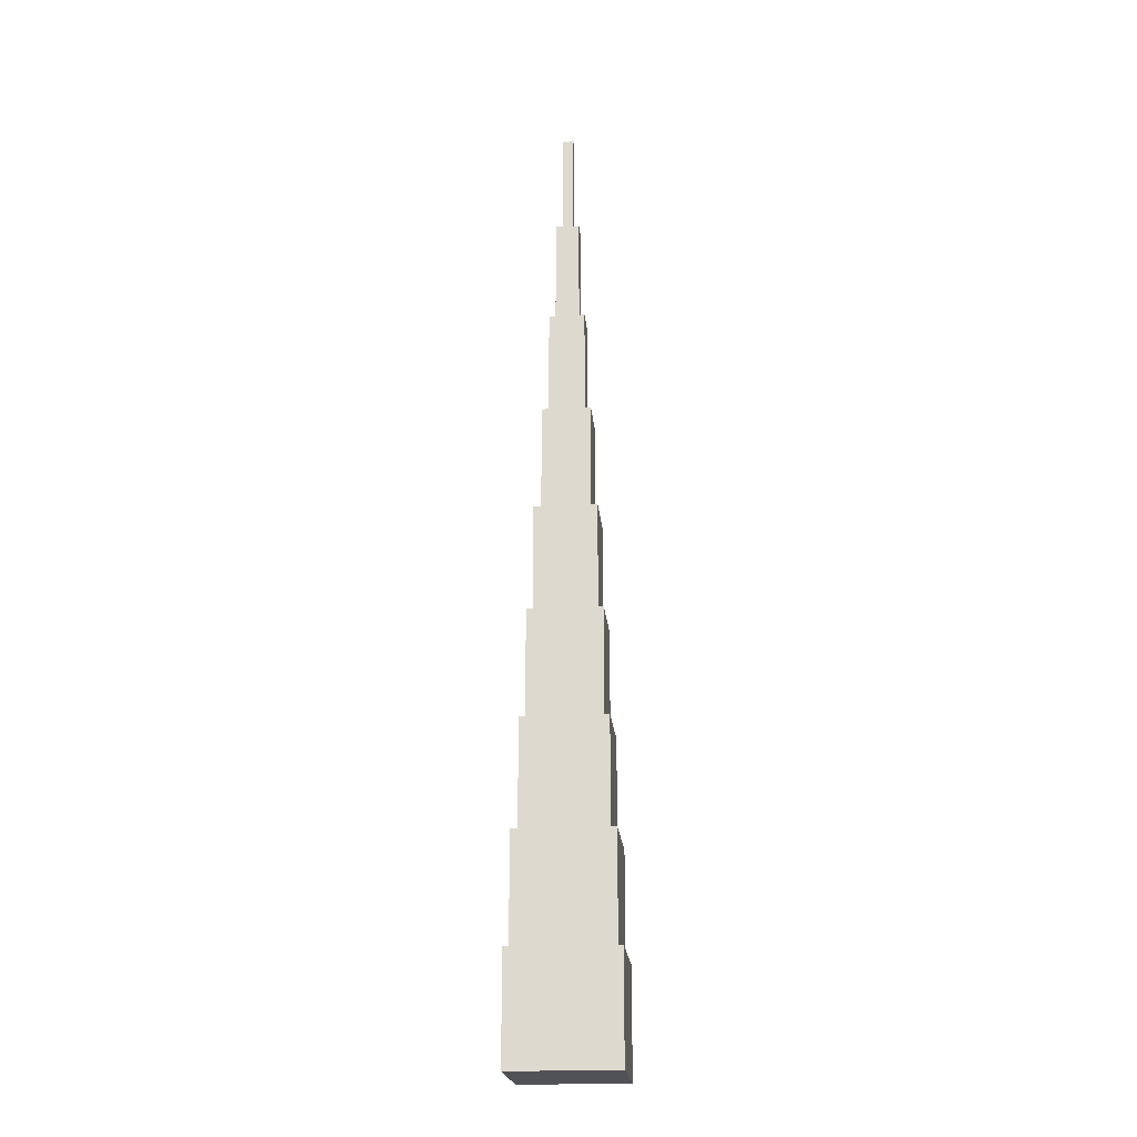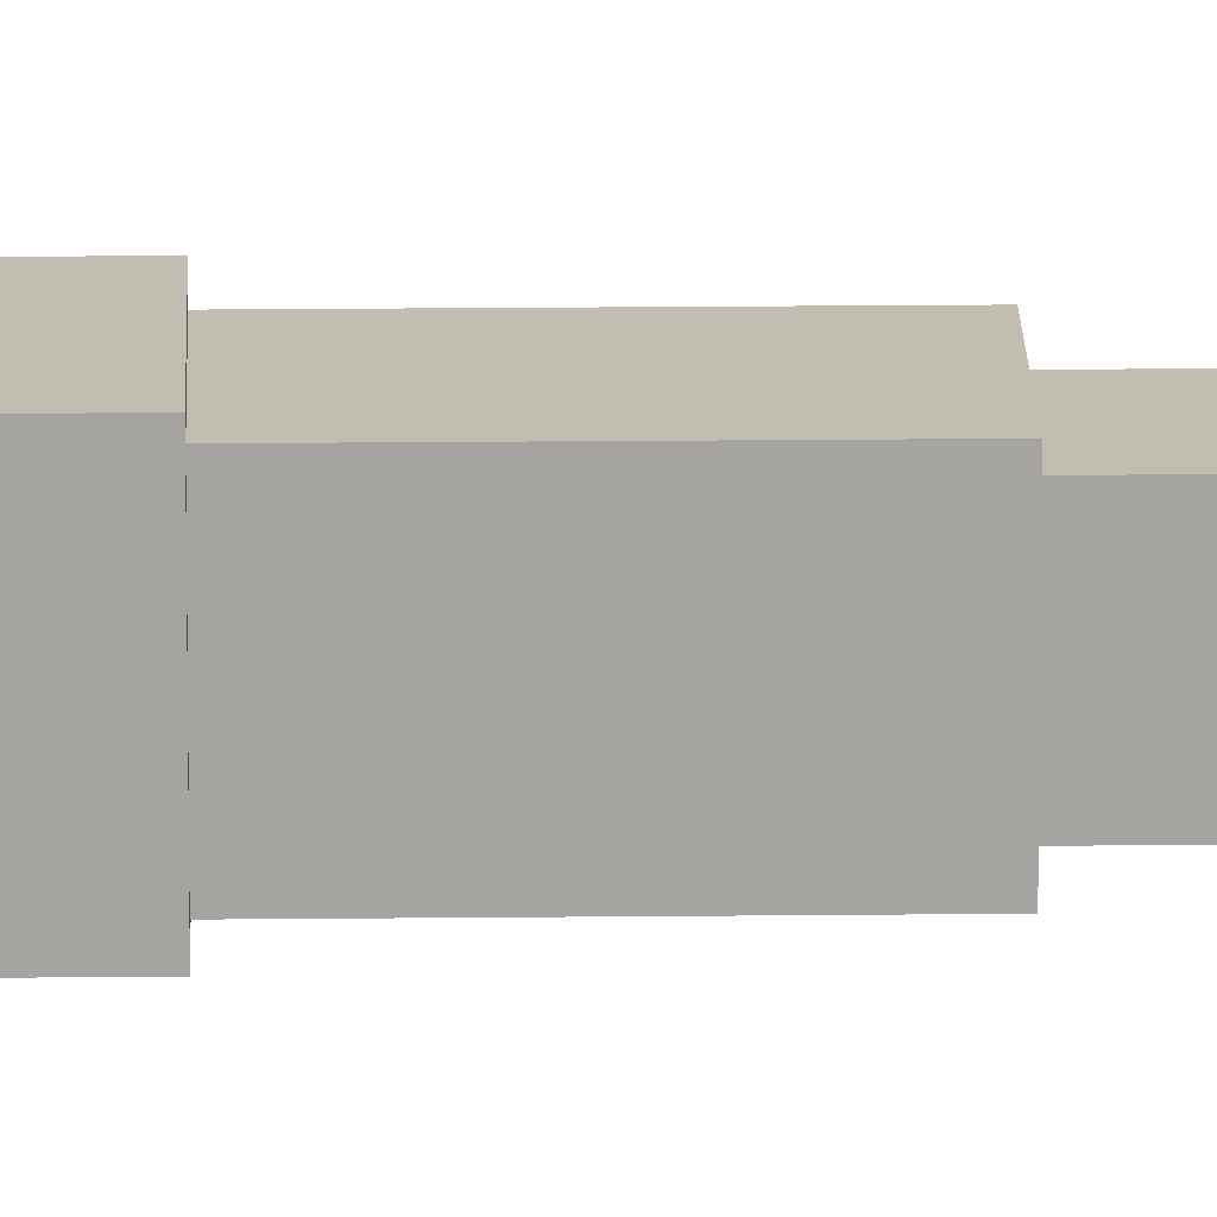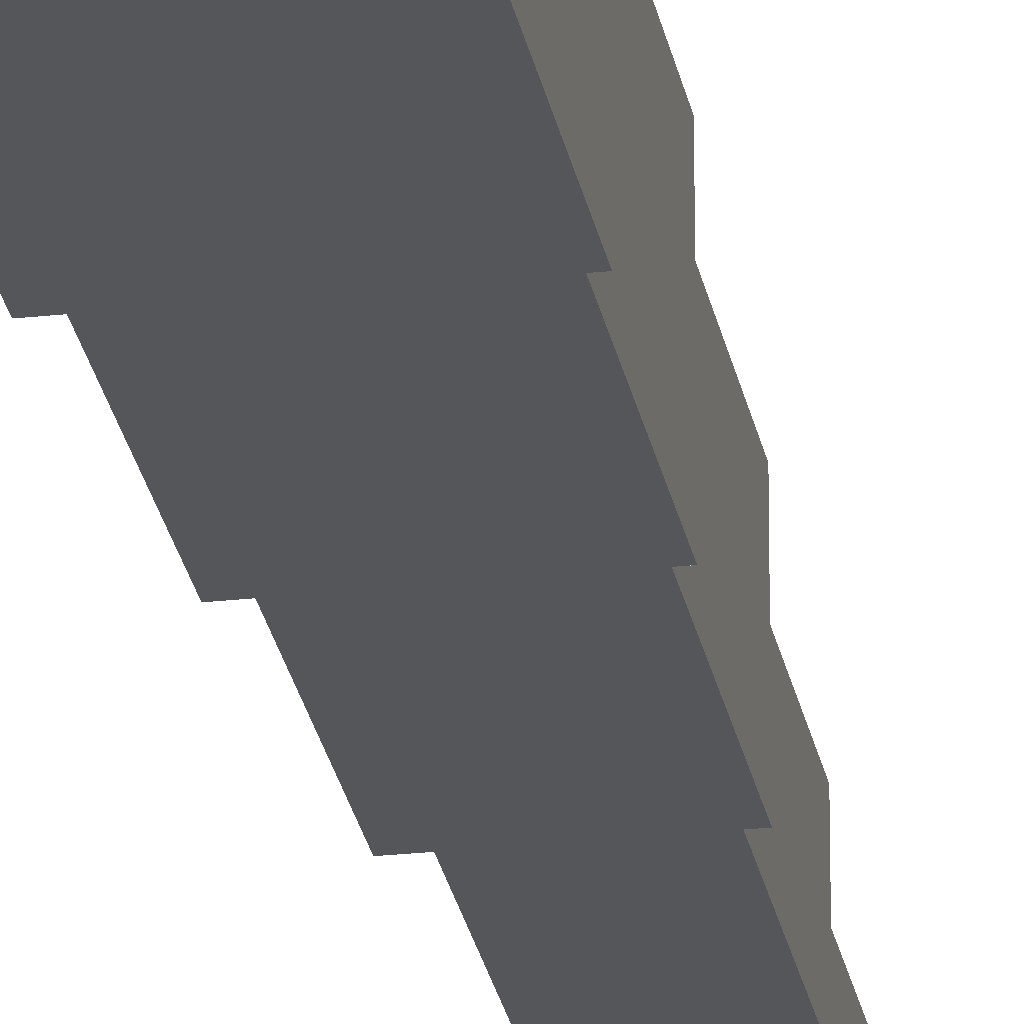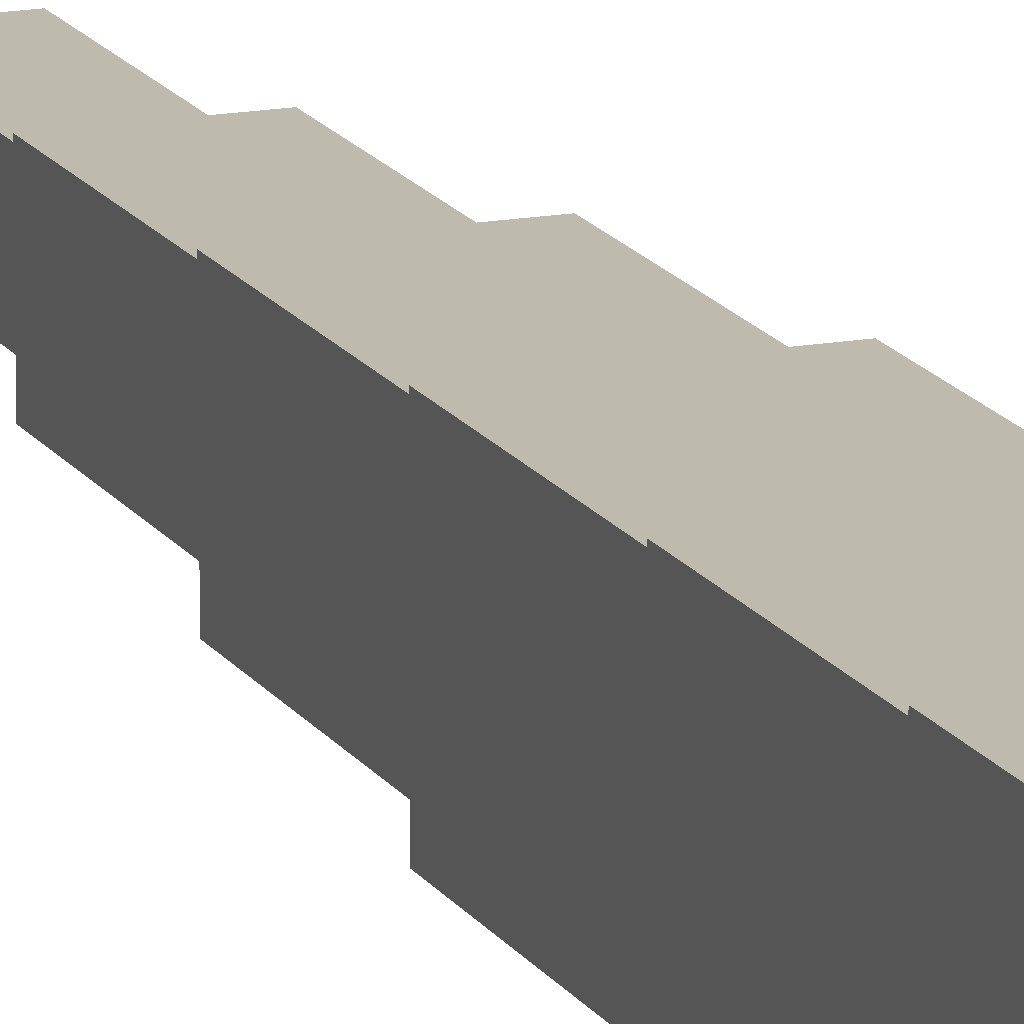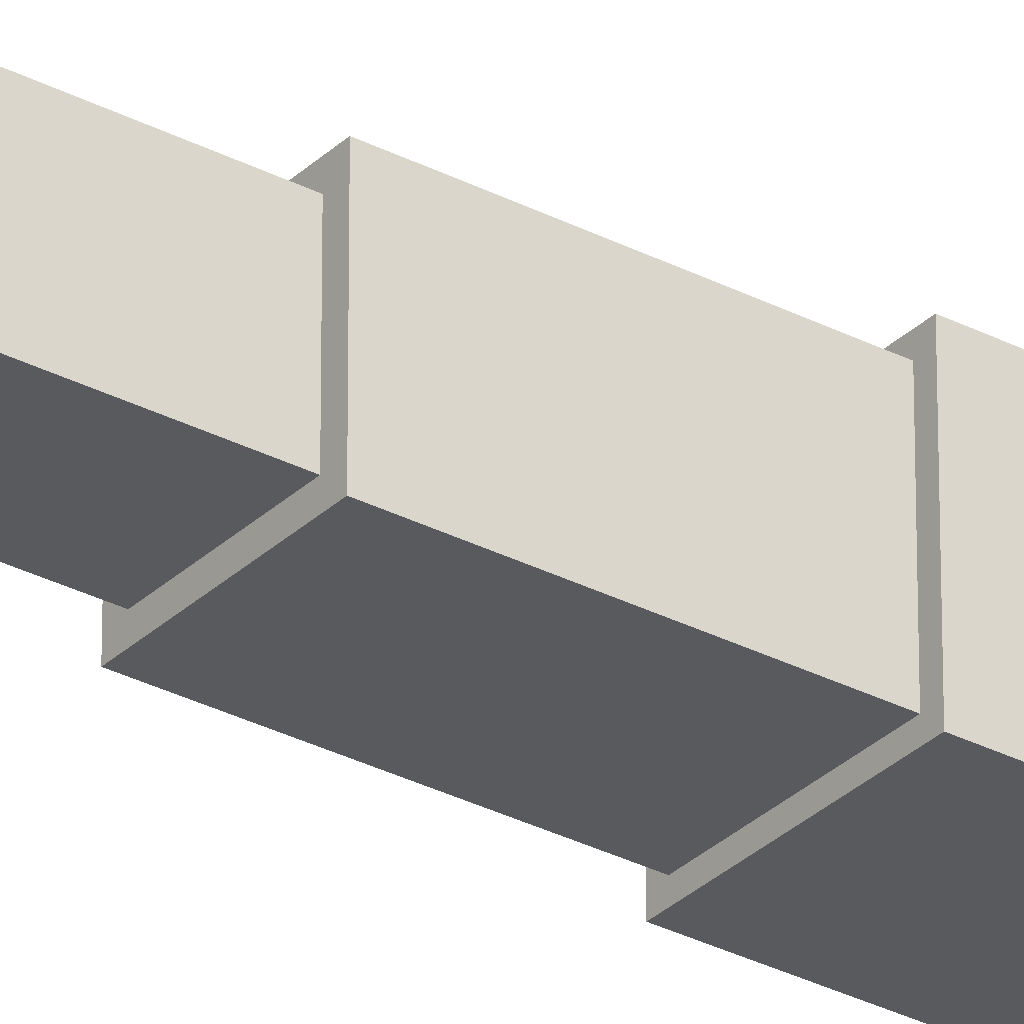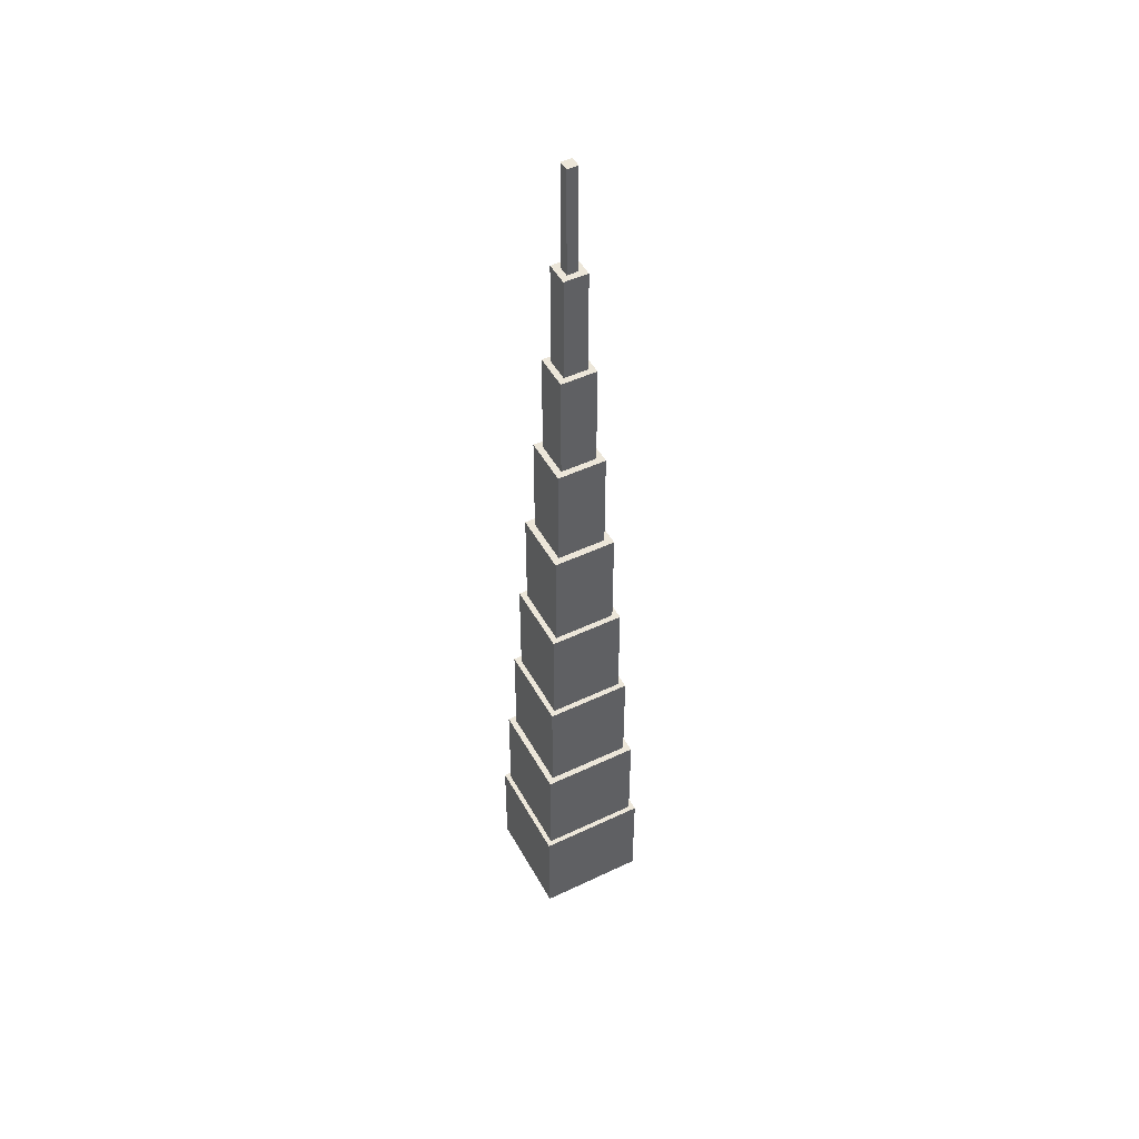
<metadata>
{"format":"obj","ext":"obj","renderer":"f3d","projection":"perspective","resolution":1024,"background":"white","views":[{"elev":-20.9,"azim":95.4,"up":"+Y"},{"elev":16.7,"azim":88.7,"up":"+Z"},{"elev":-25.6,"azim":10.0,"up":"+Z"},{"elev":15.6,"azim":-21.2,"up":"+Z"},{"elev":-30.8,"azim":-126.8,"up":"+Z"},{"elev":48.6,"azim":-27.9,"up":"+Y"}]}
</metadata>
<code>
g TriTower
v -0.5 -0.5 0.5
v -0.5 0.5 0.5
v 0.5 0.5 0.5
v 0.5 -0.5 0.5
v -0.05065 8.5 0.05065
v -0.05065 8.5 -0.05065
v 0.05065 8.5 -0.05065
v 0.05065 8.5 0.05065
v -0.5 0.5 -0.5
v -0.5 -0.5 -0.5
v 0.5 -0.5 -0.5
v 0.5 0.5 -0.5
v -0.5 -0.5 -0.5
v -0.5 -0.5 0.5
v 0.5 -0.5 0.5
v 0.5 -0.5 -0.5
v 0.5 -0.5 0.5
v 0.5 0.5 0.5
v 0.5 0.5 -0.5
v 0.5 -0.5 -0.5
v -0.5 -0.5 -0.5
v -0.5 0.5 -0.5
v -0.5 0.5 0.5
v -0.5 -0.5 0.5
v -0.5 0.5 0.5
v -0.4536 0.5 0.4536
v 0.4536 0.5 0.4536
v 0.5 0.5 0.5
v 0.4536 0.5 -0.4536
v 0.5 0.5 -0.5
v -0.4536 0.5 -0.4536
v -0.5 0.5 -0.5
v -0.4536 0.5 0.4536
v -0.4536 1.5 0.4536
v 0.4536 1.5 0.4536
v 0.4536 0.5 0.4536
v 0.4536 0.5 0.4536
v 0.4536 1.5 0.4536
v 0.4536 1.5 -0.4536
v 0.4536 0.5 -0.4536
v 0.4536 0.5 -0.4536
v 0.4536 1.5 -0.4536
v -0.4536 1.5 -0.4536
v -0.4536 0.5 -0.4536
v -0.4536 0.5 -0.4536
v -0.4536 1.5 -0.4536
v -0.4536 1.5 0.4536
v -0.4536 0.5 0.4536
v -0.4536 1.5 0.4536
v -0.3958 1.5 0.3958
v 0.3958 1.5 0.3958
v 0.4536 1.5 0.4536
v 0.3958 1.5 -0.3958
v 0.4536 1.5 -0.4536
v -0.3958 1.5 -0.3958
v -0.4536 1.5 -0.4536
v -0.3958 1.5 0.3958
v -0.3958 2.5 0.3958
v 0.3958 2.5 0.3958
v 0.3958 1.5 0.3958
v 0.3958 1.5 0.3958
v 0.3958 2.5 0.3958
v 0.3958 2.5 -0.3958
v 0.3958 1.5 -0.3958
v 0.3958 1.5 -0.3958
v 0.3958 2.5 -0.3958
v -0.3958 2.5 -0.3958
v -0.3958 1.5 -0.3958
v -0.3958 1.5 -0.3958
v -0.3958 2.5 -0.3958
v -0.3958 2.5 0.3958
v -0.3958 1.5 0.3958
v -0.3958 2.5 0.3958
v -0.3448 2.5 0.3448
v 0.3448 2.5 0.3448
v 0.3958 2.5 0.3958
v 0.3448 2.5 -0.3448
v 0.3958 2.5 -0.3958
v -0.3448 2.5 -0.3448
v -0.3958 2.5 -0.3958
v -0.3448 2.5 0.3448
v -0.3448 3.5 0.3448
v 0.3448 3.5 0.3448
v 0.3448 2.5 0.3448
v 0.3448 2.5 0.3448
v 0.3448 3.5 0.3448
v 0.3448 3.5 -0.3448
v 0.3448 2.5 -0.3448
v 0.3448 2.5 -0.3448
v 0.3448 3.5 -0.3448
v -0.3448 3.5 -0.3448
v -0.3448 2.5 -0.3448
v -0.3448 2.5 -0.3448
v -0.3448 3.5 -0.3448
v -0.3448 3.5 0.3448
v -0.3448 2.5 0.3448
v -0.3448 3.5 0.3448
v -0.2917 3.5 0.2917
v 0.2917 3.5 0.2917
v 0.3448 3.5 0.3448
v 0.2917 3.5 -0.2917
v 0.3448 3.5 -0.3448
v -0.2917 3.5 -0.2917
v -0.3448 3.5 -0.3448
v -0.2917 3.5 0.2917
v -0.2917 4.5 0.2917
v 0.2917 4.5 0.2917
v 0.2917 3.5 0.2917
v 0.2917 3.5 0.2917
v 0.2917 4.5 0.2917
v 0.2917 4.5 -0.2917
v 0.2917 3.5 -0.2917
v 0.2917 3.5 -0.2917
v 0.2917 4.5 -0.2917
v -0.2917 4.5 -0.2917
v -0.2917 3.5 -0.2917
v -0.2917 3.5 -0.2917
v -0.2917 4.5 -0.2917
v -0.2917 4.5 0.2917
v -0.2917 3.5 0.2917
v -0.2917 4.5 0.2917
v -0.2282 4.5 0.2282
v 0.2282 4.5 0.2282
v 0.2917 4.5 0.2917
v 0.2282 4.5 -0.2282
v 0.2917 4.5 -0.2917
v -0.2282 4.5 -0.2282
v -0.2917 4.5 -0.2917
v -0.2282 4.5 0.2282
v -0.2282 5.5 0.2282
v 0.2282 5.5 0.2282
v 0.2282 4.5 0.2282
v 0.2282 4.5 0.2282
v 0.2282 5.5 0.2282
v 0.2282 5.5 -0.2282
v 0.2282 4.5 -0.2282
v 0.2282 4.5 -0.2282
v 0.2282 5.5 -0.2282
v -0.2282 5.5 -0.2282
v -0.2282 4.5 -0.2282
v -0.2282 4.5 -0.2282
v -0.2282 5.5 -0.2282
v -0.2282 5.5 0.2282
v -0.2282 4.5 0.2282
v -0.2282 5.5 0.2282
v -0.1682 5.5 0.1682
v 0.1682 5.5 0.1682
v 0.2282 5.5 0.2282
v 0.1682 5.5 -0.1682
v 0.2282 5.5 -0.2282
v -0.1682 5.5 -0.1682
v -0.2282 5.5 -0.2282
v -0.1682 5.5 0.1682
v -0.1682 6.5 0.1682
v 0.1682 6.5 0.1682
v 0.1682 5.5 0.1682
v 0.1682 5.5 0.1682
v 0.1682 6.5 0.1682
v 0.1682 6.5 -0.1682
v 0.1682 5.5 -0.1682
v 0.1682 5.5 -0.1682
v 0.1682 6.5 -0.1682
v -0.1682 6.5 -0.1682
v -0.1682 5.5 -0.1682
v -0.1682 5.5 -0.1682
v -0.1682 6.5 -0.1682
v -0.1682 6.5 0.1682
v -0.1682 5.5 0.1682
v -0.1682 6.5 0.1682
v -0.1117 6.5 0.1117
v 0.1117 6.5 0.1117
v 0.1682 6.5 0.1682
v 0.1117 6.5 -0.1117
v 0.1682 6.5 -0.1682
v -0.1117 6.5 -0.1117
v -0.1682 6.5 -0.1682
v -0.1117 6.5 0.1117
v -0.1117 7.5 0.1117
v 0.1117 7.5 0.1117
v 0.1117 6.5 0.1117
v 0.1117 6.5 0.1117
v 0.1117 7.5 0.1117
v 0.1117 7.5 -0.1117
v 0.1117 6.5 -0.1117
v 0.1117 6.5 -0.1117
v 0.1117 7.5 -0.1117
v -0.1117 7.5 -0.1117
v -0.1117 6.5 -0.1117
v -0.1117 6.5 -0.1117
v -0.1117 7.5 -0.1117
v -0.1117 7.5 0.1117
v -0.1117 6.5 0.1117
v -0.1117 7.5 0.1117
v -0.05065 7.5 0.05065
v 0.05065 7.5 0.05065
v 0.1117 7.5 0.1117
v 0.05065 7.5 -0.05065
v 0.1117 7.5 -0.1117
v -0.05065 7.5 -0.05065
v -0.1117 7.5 -0.1117
v -0.05065 7.5 0.05065
v -0.05065 8.5 0.05065
v 0.05065 8.5 0.05065
v 0.05065 7.5 0.05065
v 0.05065 7.5 0.05065
v 0.05065 8.5 0.05065
v 0.05065 8.5 -0.05065
v 0.05065 7.5 -0.05065
v 0.05065 7.5 -0.05065
v 0.05065 8.5 -0.05065
v -0.05065 8.5 -0.05065
v -0.05065 7.5 -0.05065
v -0.05065 7.5 -0.05065
v -0.05065 8.5 -0.05065
v -0.05065 8.5 0.05065
v -0.05065 7.5 0.05065
g TriTower_0
f 3 2 1
f 4 3 1
f 7 6 5
f 8 7 5
f 11 10 9
f 12 11 9
f 15 14 13
f 16 15 13
f 19 18 17
f 20 19 17
f 23 22 21
f 24 23 21
f 27 26 25
f 28 27 25
f 29 27 28
f 30 29 28
f 31 29 30
f 32 31 30
f 26 31 32
f 25 26 32
f 35 34 33
f 36 35 33
f 39 38 37
f 40 39 37
f 43 42 41
f 44 43 41
f 47 46 45
f 48 47 45
f 51 50 49
f 52 51 49
f 53 51 52
f 54 53 52
f 55 53 54
f 56 55 54
f 50 55 56
f 49 50 56
f 59 58 57
f 60 59 57
f 63 62 61
f 64 63 61
f 67 66 65
f 68 67 65
f 71 70 69
f 72 71 69
f 75 74 73
f 76 75 73
f 77 75 76
f 78 77 76
f 79 77 78
f 80 79 78
f 74 79 80
f 73 74 80
f 83 82 81
f 84 83 81
f 87 86 85
f 88 87 85
f 91 90 89
f 92 91 89
f 95 94 93
f 96 95 93
f 99 98 97
f 100 99 97
f 101 99 100
f 102 101 100
f 103 101 102
f 104 103 102
f 98 103 104
f 97 98 104
f 107 106 105
f 108 107 105
f 111 110 109
f 112 111 109
f 115 114 113
f 116 115 113
f 119 118 117
f 120 119 117
f 123 122 121
f 124 123 121
f 125 123 124
f 126 125 124
f 127 125 126
f 128 127 126
f 122 127 128
f 121 122 128
f 131 130 129
f 132 131 129
f 135 134 133
f 136 135 133
f 139 138 137
f 140 139 137
f 143 142 141
f 144 143 141
f 147 146 145
f 148 147 145
f 149 147 148
f 150 149 148
f 151 149 150
f 152 151 150
f 146 151 152
f 145 146 152
f 155 154 153
f 156 155 153
f 159 158 157
f 160 159 157
f 163 162 161
f 164 163 161
f 167 166 165
f 168 167 165
f 171 170 169
f 172 171 169
f 173 171 172
f 174 173 172
f 175 173 174
f 176 175 174
f 170 175 176
f 169 170 176
f 179 178 177
f 180 179 177
f 183 182 181
f 184 183 181
f 187 186 185
f 188 187 185
f 191 190 189
f 192 191 189
f 195 194 193
f 196 195 193
f 197 195 196
f 198 197 196
f 199 197 198
f 200 199 198
f 194 199 200
f 193 194 200
f 203 202 201
f 204 203 201
f 207 206 205
f 208 207 205
f 211 210 209
f 212 211 209
f 215 214 213
f 216 215 213

</code>
